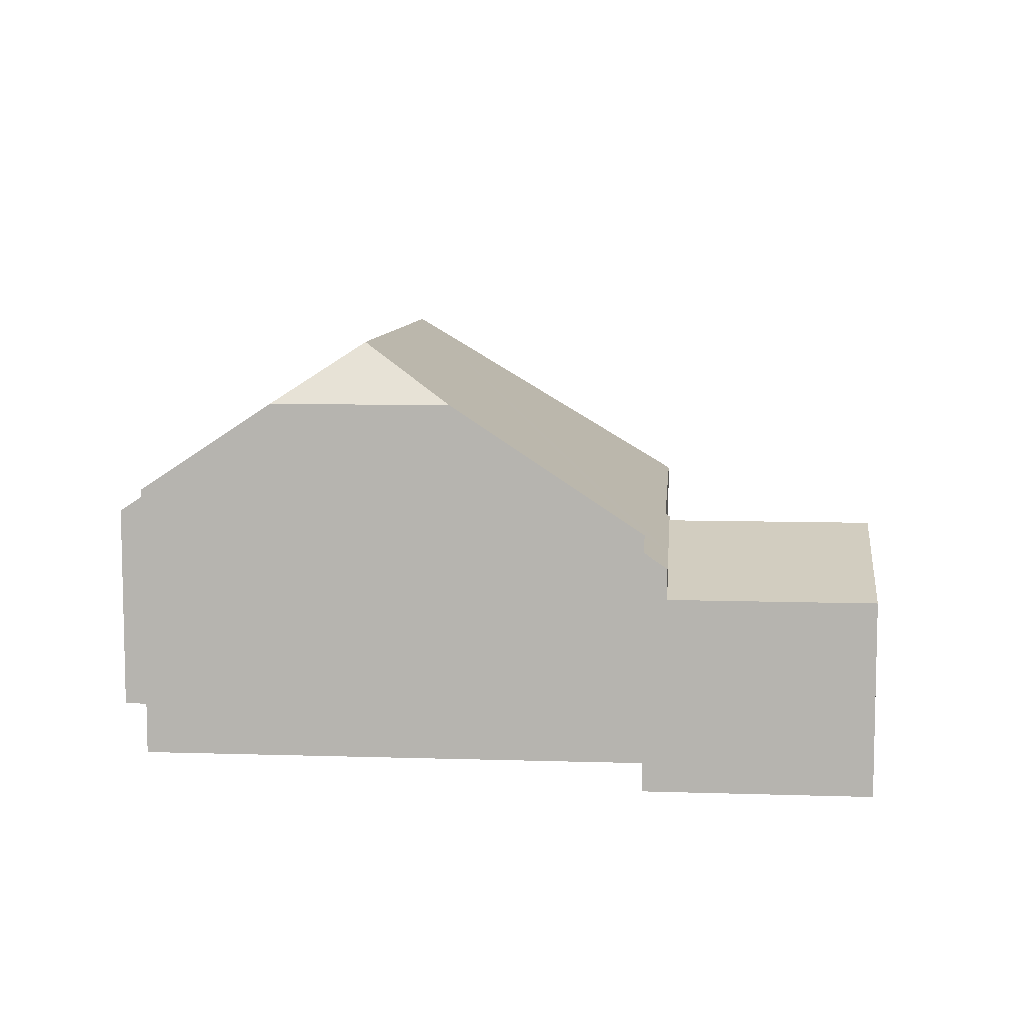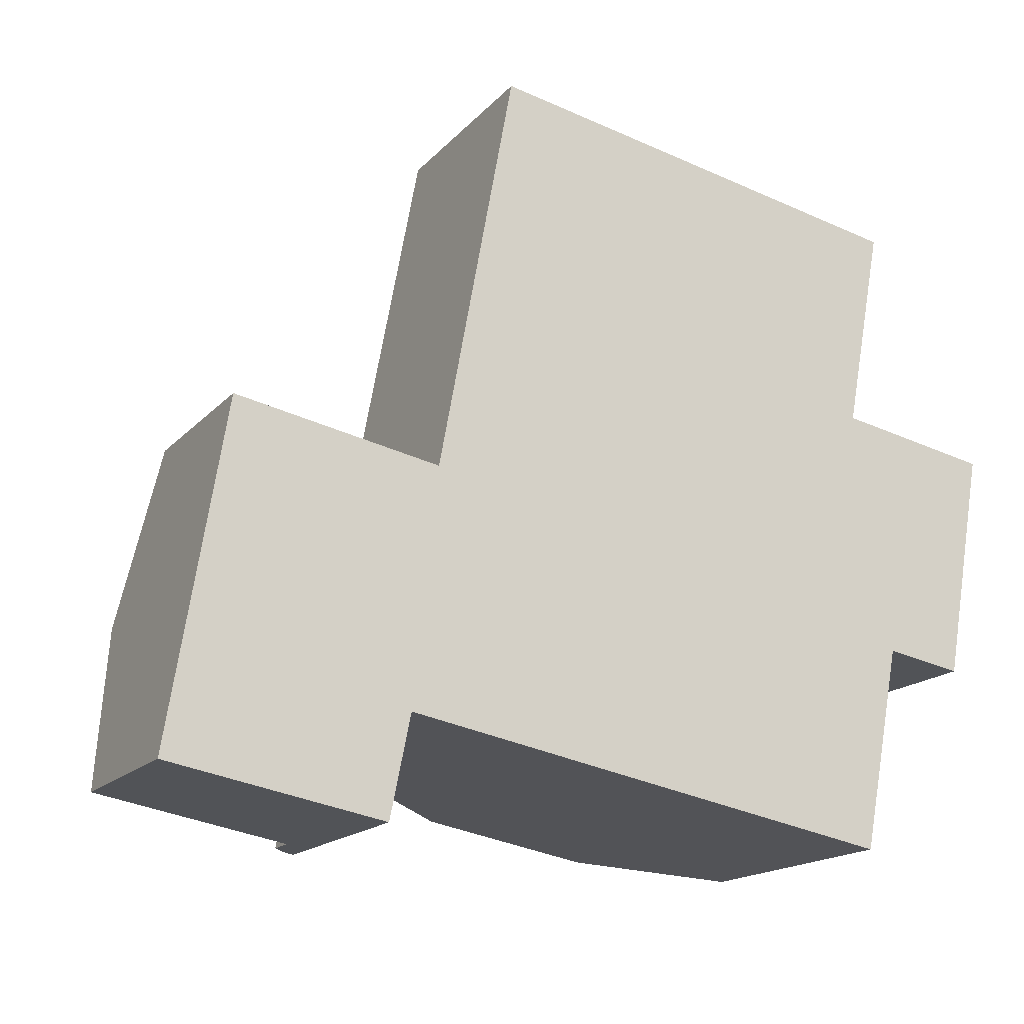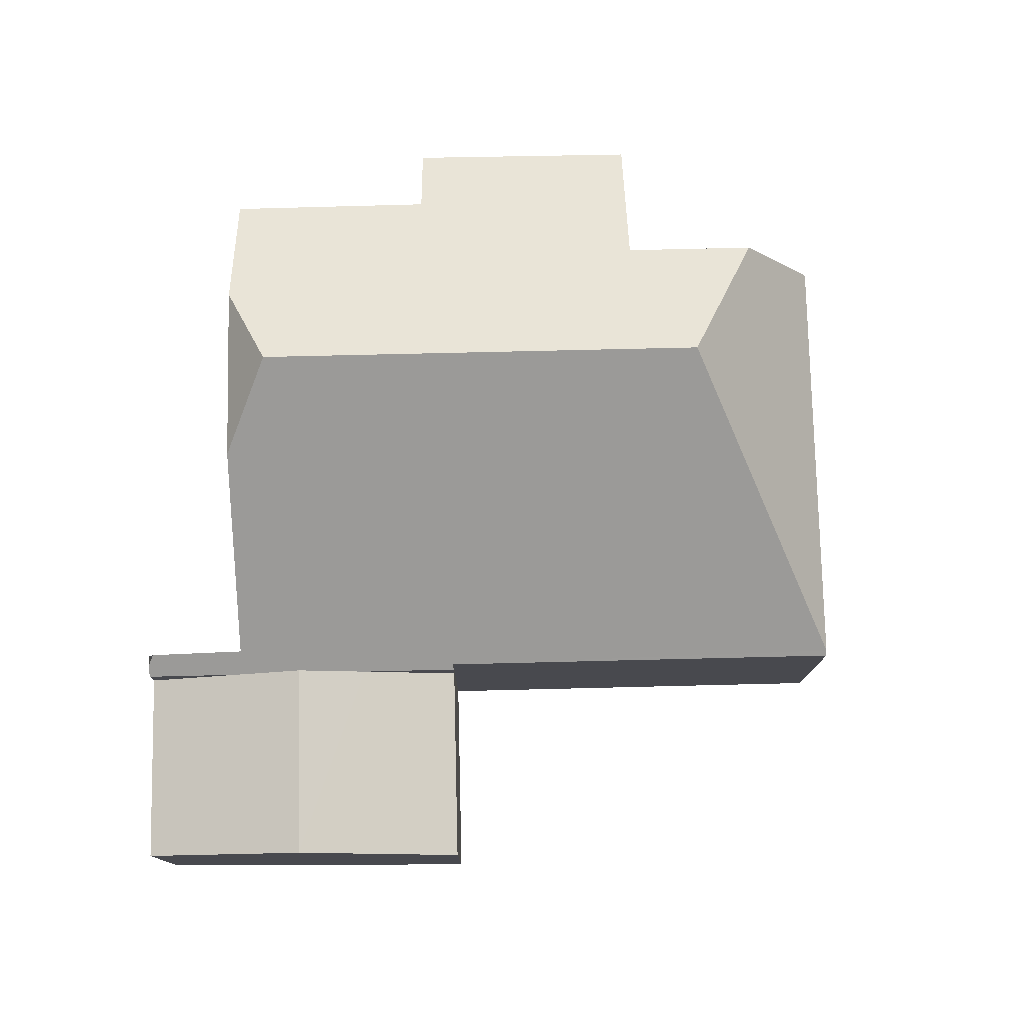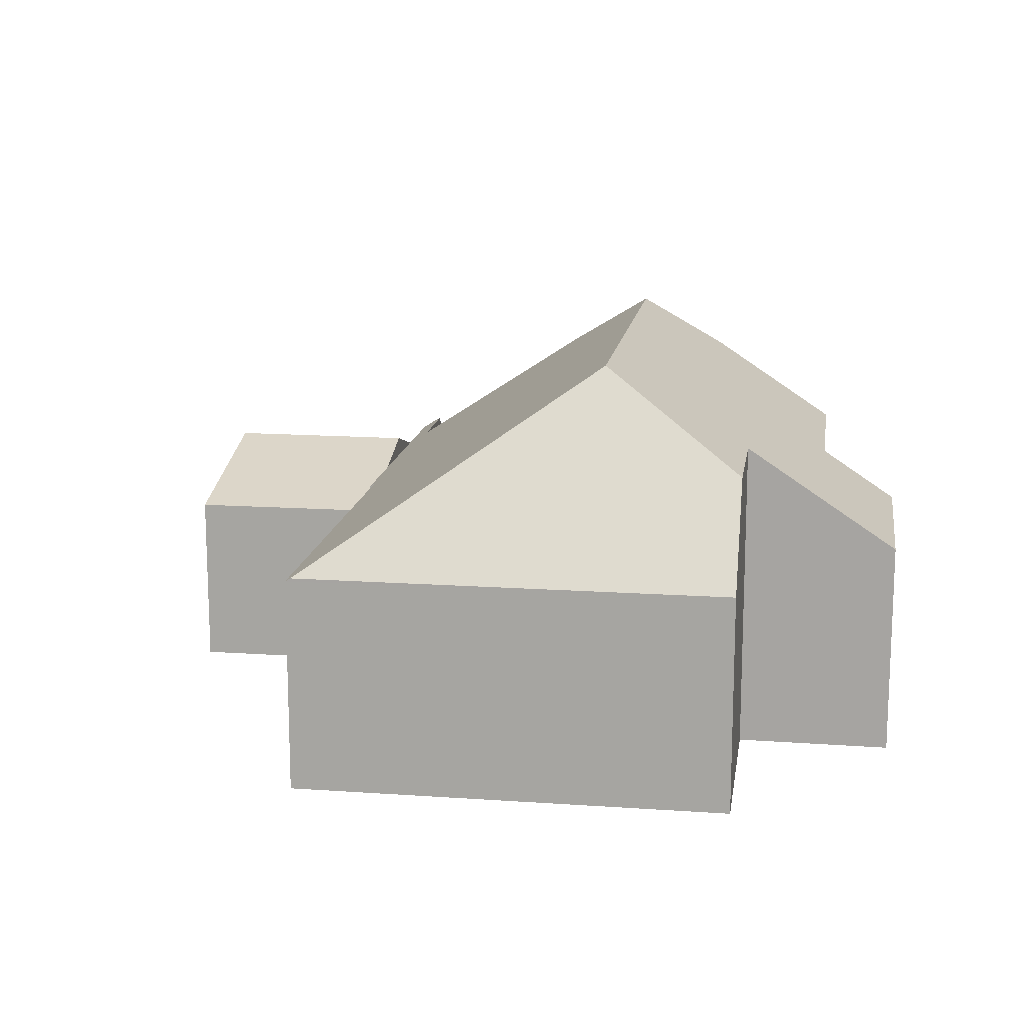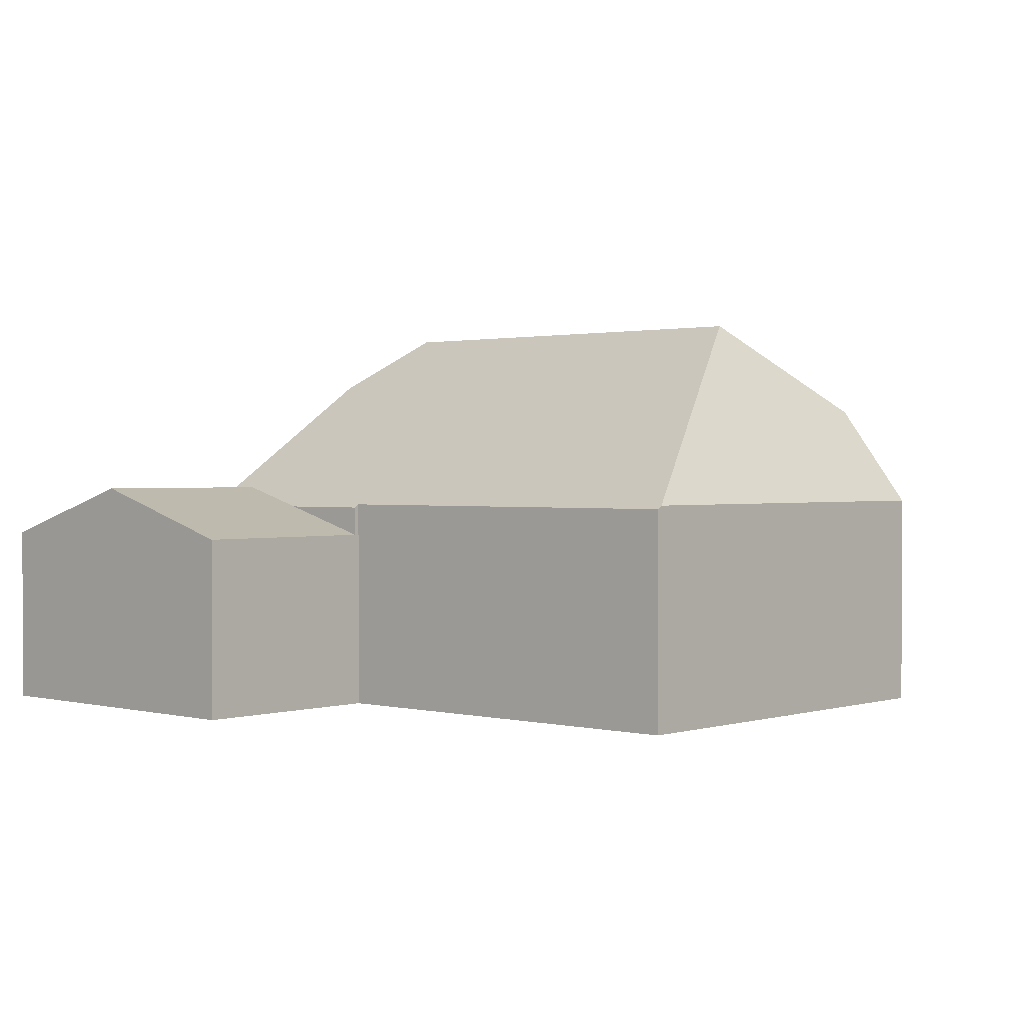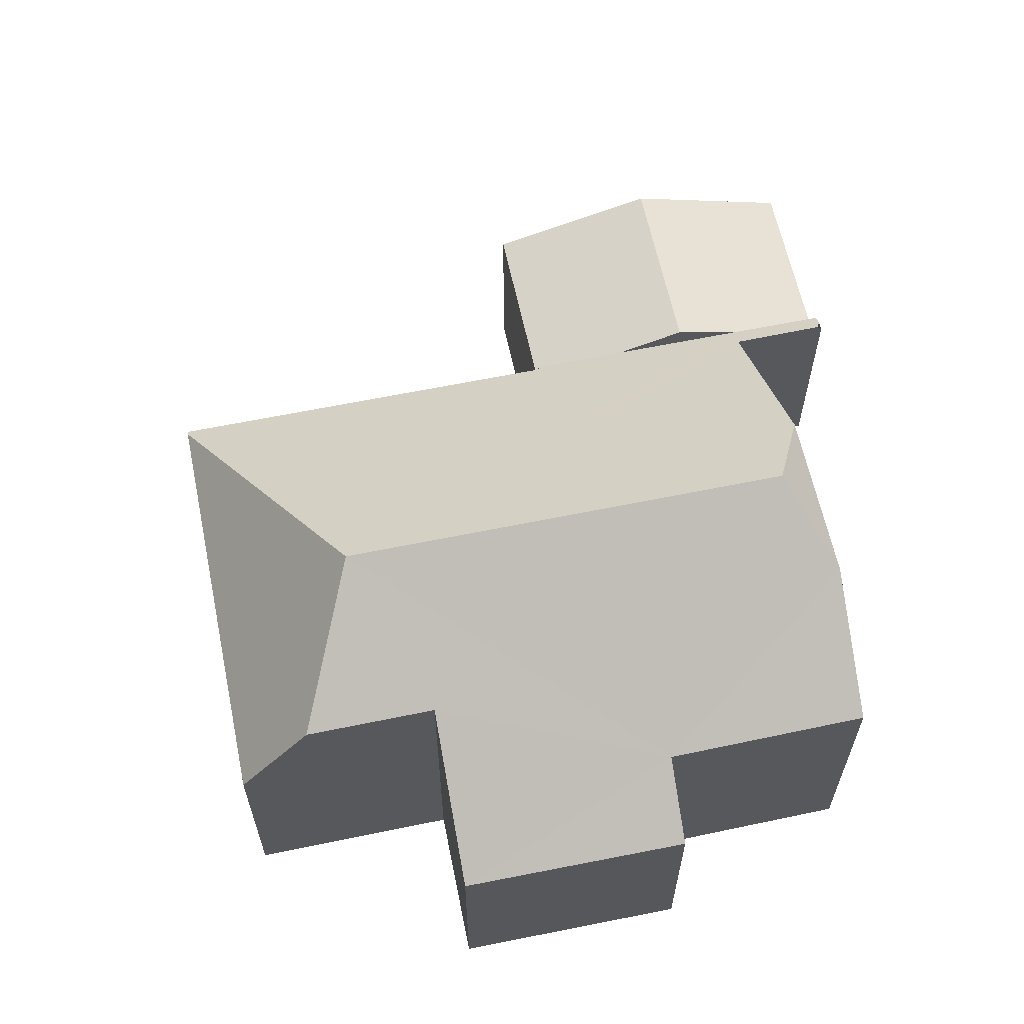
<metadata>
{"format":"obj","ext":"obj","renderer":"f3d","projection":"perspective","resolution":1024,"background":"white","views":[{"elev":8.2,"azim":-164.8,"up":"+Y"},{"elev":-16.8,"azim":-27.4,"up":"+Z"},{"elev":77.3,"azim":-80.9,"up":"+Y"},{"elev":14.4,"azim":19.1,"up":"+Y"},{"elev":1.2,"azim":-37.6,"up":"+Y"},{"elev":61.5,"azim":88.6,"up":"+Y"}]}
</metadata>
<code>
v  0.525 4.55 3.209
v  4.544 4.14 3.872
v  4.296 4.55 2.531
v  4.891 3.566 5.746
v  1.055 3.56 6.455
v  0 3.572 2.187e-16
v  4.048 4.14 1.191
v  3.706 3.574 -0.658
v  1.055 -3.953e-16 6.455
v  0.525 -1.965e-16 3.209
v  0 0 0
v  4.891 -3.518e-16 5.746
v  4.544 -2.371e-16 3.872
v  4.296 -1.55e-16 2.531
v  3.706 4.029e-17 -0.658
v  4.048 -7.293e-17 1.191
v  4.891 4.14 5.746
v  4.989 4.206 5.728
v  6.542 4.273 13.58
v  6.444 4.208 13.59
v  11.62 8.019 9.744
v  4.296 4.14 2.531
v  4.514 4.439 1.21
v  8.175 6.889 0.549
v  10.02 8.022 1.089
v  3.706 4.139 -0.658
v  4.14 4.417 -0.631
v  3.92 4.282 -0.696
v  14.59 6.199 10.6
v  14.85 4.272 12.04
v  11.57 6.884 -0.064
v  14.82 5.189 3.402
v  14.07 5.206 -0.517
v  14.12 6.201 8.092
v  17.07 4.225 7.569
v  16.29 4.206 3.147
v  14.07 3.166e-17 -0.517
v  4.514 -7.409e-17 1.21
v  11.57 3.919e-18 -0.064
v  8.175 -3.362e-17 0.549
v  4.12 4.476e-17 -0.731
v  4.12 4.284 -0.731
v  3.92 4.262e-17 -0.696
v  14.82 -2.083e-16 3.402
v  16.29 -1.927e-16 3.147
v  4.14 3.864e-17 -0.631
v  14.12 -4.955e-16 8.092
v  14.85 -7.372e-16 12.04
v  14.59 -6.491e-16 10.6
v  17.07 -4.635e-16 7.569
v  6.444 -8.324e-16 13.59
v  4.989 -3.507e-16 5.728
v  6.542 -8.313e-16 13.58
g defaultobject
f 1 2 3
f 2 1 4
f 4 1 5
f 6 7 8
f 7 6 3
f 3 6 1
f 1 9 5
f 9 1 6
f 9 6 10
f 10 6 11
f 5 12 4
f 12 5 9
f 12 2 4
f 2 12 3
f 3 12 7
f 7 12 13
f 7 13 8
f 8 13 14
f 8 14 15
f 15 14 16
f 15 6 8
f 6 15 11
f 10 12 9
f 12 10 11
f 12 11 13
f 13 11 16
f 16 11 15
f 13 16 14
f 2 17 18
f 19 18 20
f 18 19 21
f 18 21 2
f 2 21 22
f 22 21 7
f 7 21 23
f 23 21 24
f 24 21 25
f 23 26 7
f 26 23 27
f 26 27 28
f 29 19 30
f 19 29 21
f 31 32 33
f 32 31 25
f 32 25 21
f 32 21 34
f 32 34 35
f 34 21 29
f 35 36 32
f 31 24 25
f 31 23 24
f 23 31 33
f 23 33 37
f 23 37 38
f 38 37 39
f 38 39 40
f 41 28 42
f 28 41 26
f 26 41 15
f 15 41 43
f 36 44 32
f 44 36 45
f 38 27 23
f 27 38 42
f 42 38 41
f 41 38 46
f 30 34 29
f 34 30 47
f 47 30 48
f 47 48 49
f 50 36 35
f 36 50 45
f 32 37 33
f 37 32 44
f 15 7 26
f 7 15 22
f 22 15 2
f 2 15 17
f 17 15 16
f 17 16 14
f 17 14 12
f 12 14 13
f 18 51 20
f 51 18 52
f 17 52 18
f 52 17 12
f 20 30 19
f 30 20 51
f 30 51 48
f 48 51 53
f 47 35 34
f 35 47 50
f 53 49 48
f 49 53 51
f 49 51 52
f 49 52 47
f 47 45 50
f 45 47 52
f 45 52 12
f 45 12 44
f 44 12 13
f 44 13 37
f 37 13 14
f 37 14 40
f 40 14 38
f 38 14 16
f 37 40 39
f 38 16 46
f 46 16 15
f 46 15 41
f 41 15 43

</code>
